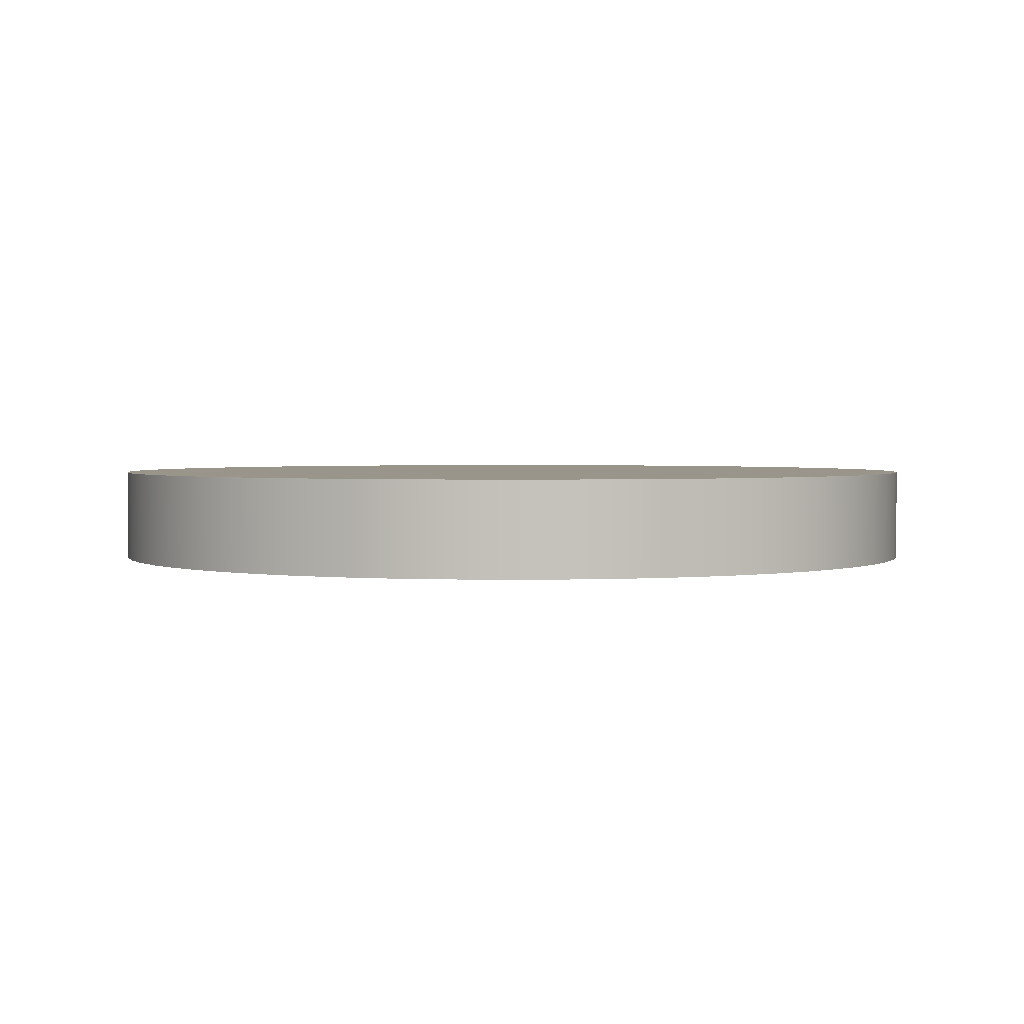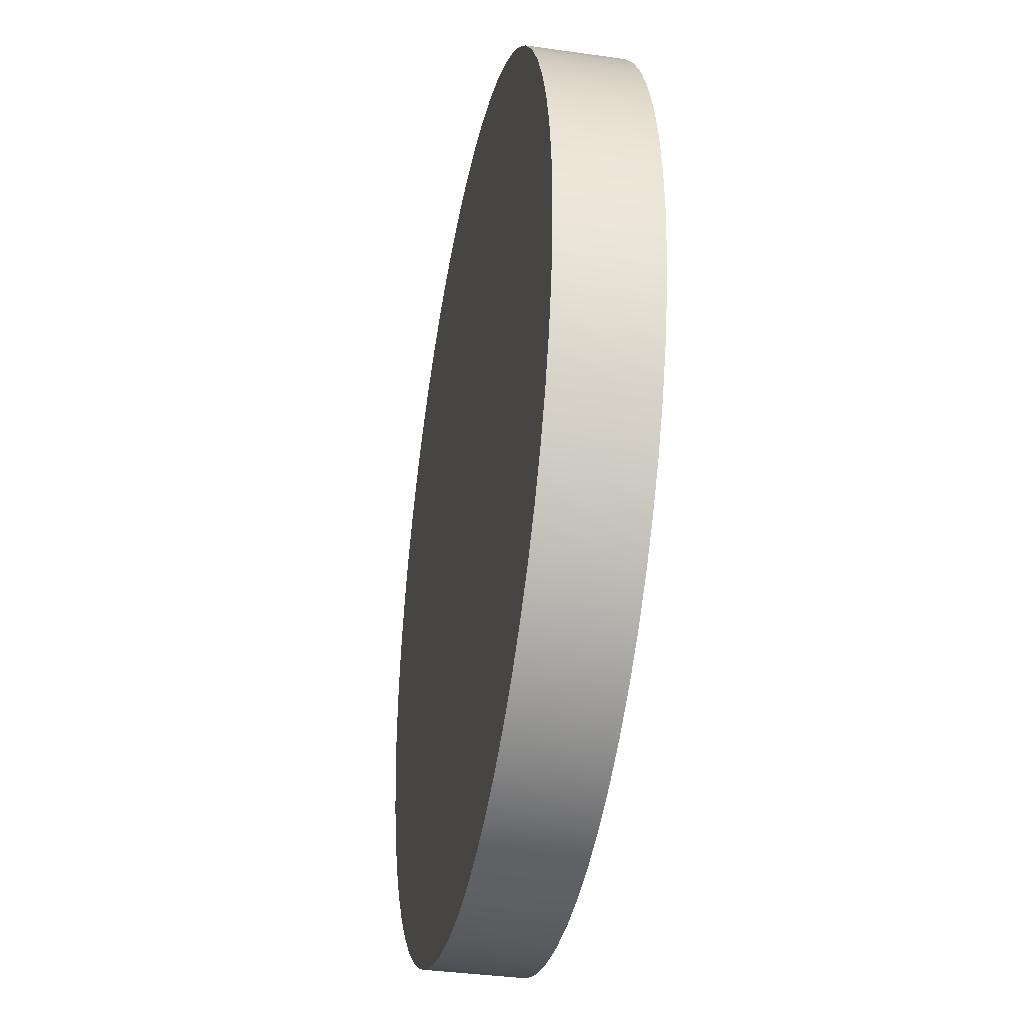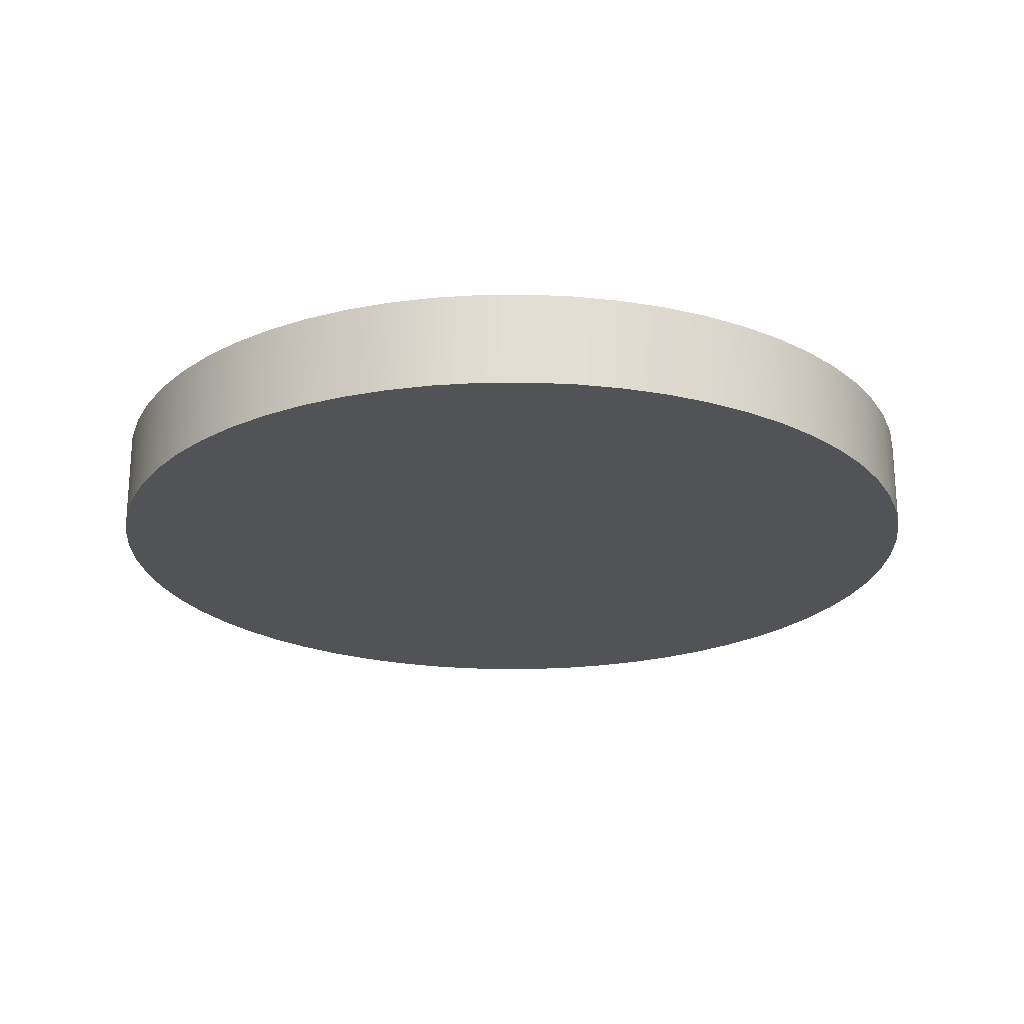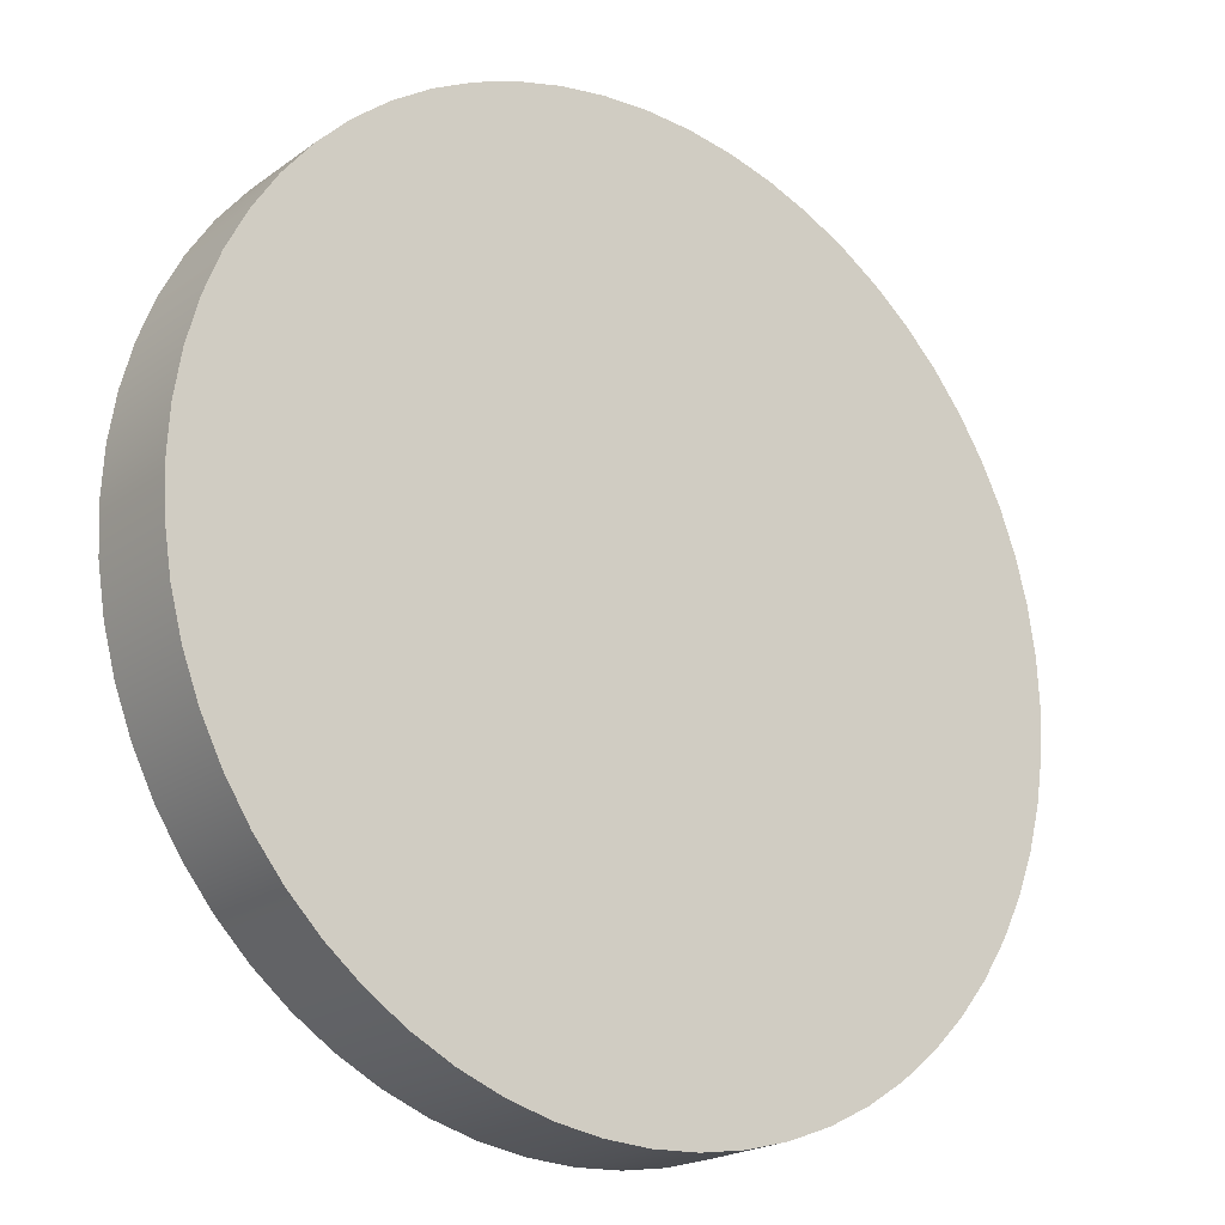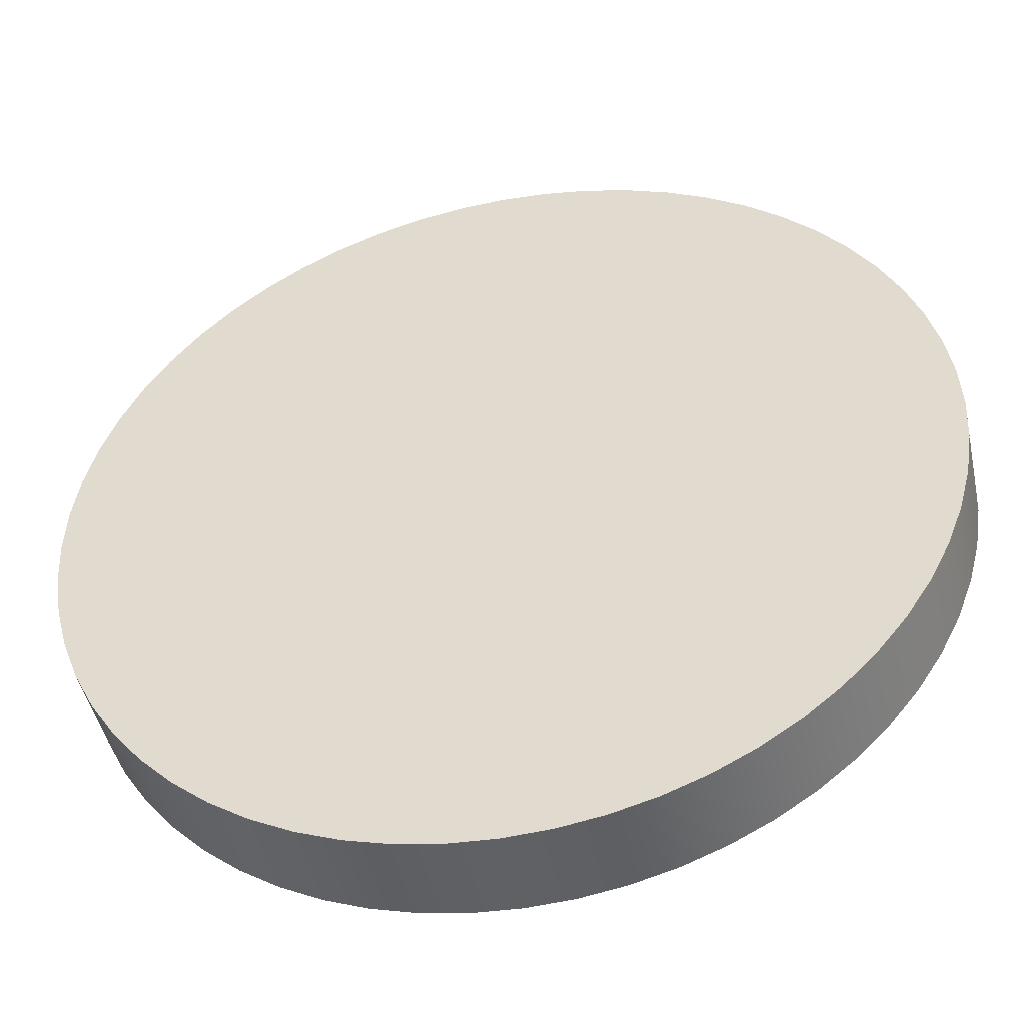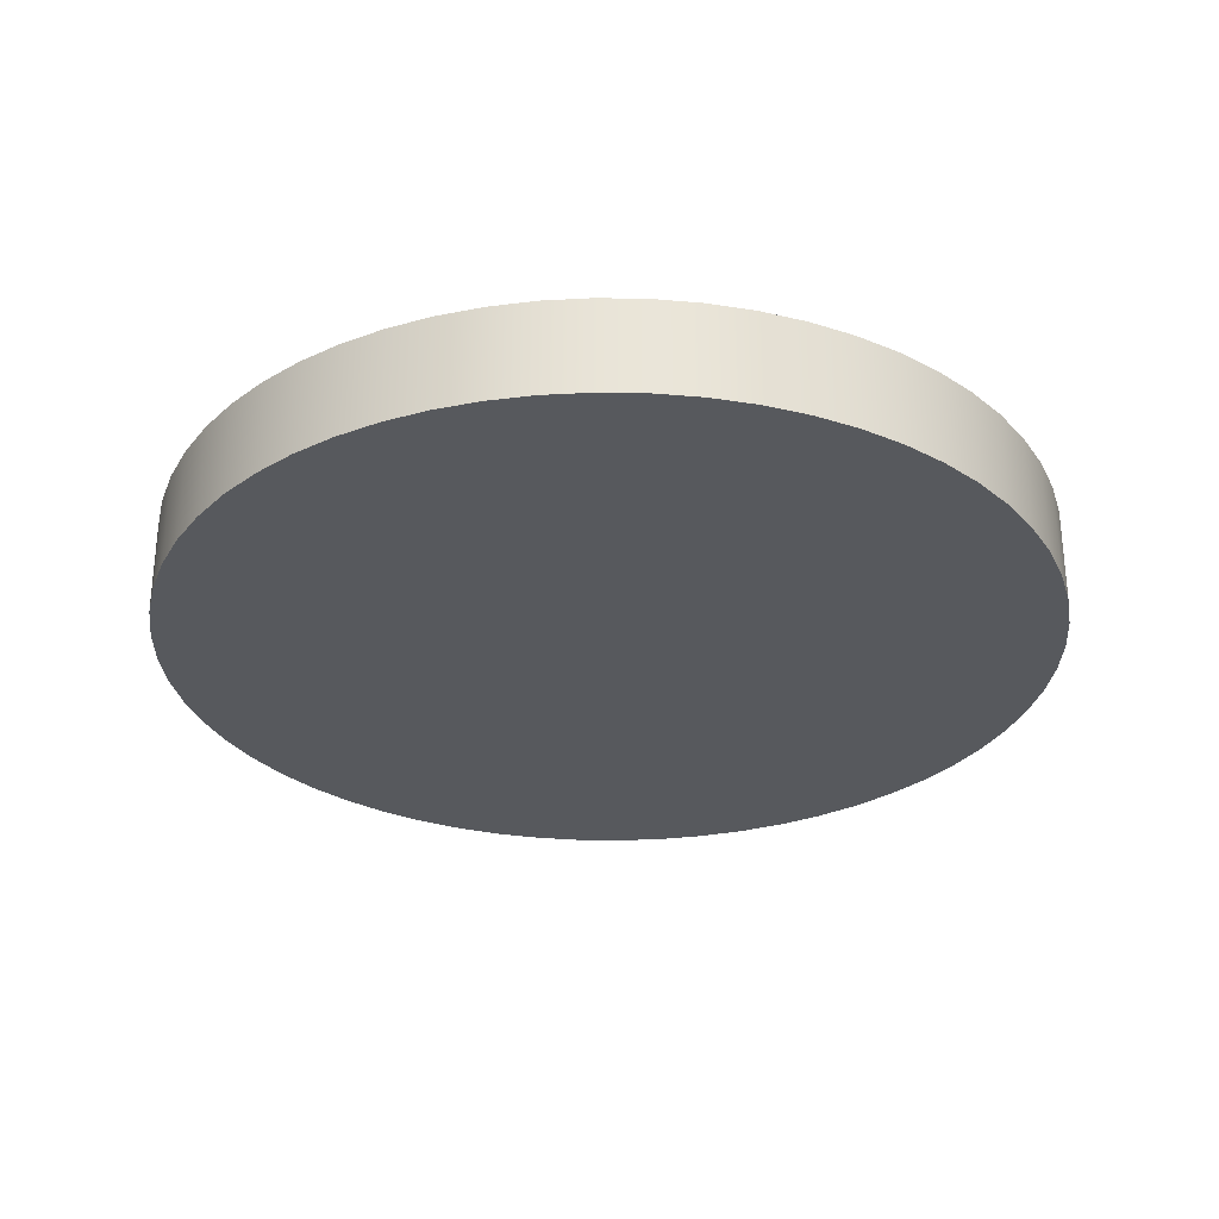
<metadata>
{"format":"obj","ext":"obj","renderer":"f3d","projection":"perspective","resolution":1024,"background":"white","views":[{"elev":2.2,"azim":41.1,"up":"+Y"},{"elev":-36.7,"azim":79.5,"up":"+Z"},{"elev":-22.5,"azim":-44.0,"up":"+Y"},{"elev":-20.7,"azim":142.0,"up":"+Z"},{"elev":-46.5,"azim":-167.8,"up":"+Z"},{"elev":-29.7,"azim":-52.4,"up":"+Y"}]}
</metadata>
<code>
v -8.3 1.8 1.016e-15
v -8.255 1.8 0.8676
v -8.119 1.8 1.726
v -7.894 1.8 2.565
v -7.582 1.8 3.376
v -7.188 1.8 4.15
v -6.715 1.8 4.879
v -6.168 1.8 5.554
v -5.554 1.8 6.168
v -4.879 1.8 6.715
v -4.15 1.8 7.188
v -3.376 1.8 7.582
v -2.565 1.8 7.894
v -1.726 1.8 8.119
v -0.8676 1.8 8.255
v 5.082e-16 1.8 8.3
v 0.8676 1.8 8.255
v 1.726 1.8 8.119
v 2.565 1.8 7.894
v 3.376 1.8 7.582
v 4.15 1.8 7.188
v 4.879 1.8 6.715
v 5.554 1.8 6.168
v 6.168 1.8 5.554
v 6.715 1.8 4.879
v 7.188 1.8 4.15
v 7.582 1.8 3.376
v 7.894 1.8 2.565
v 8.119 1.8 1.726
v 8.255 1.8 0.8676
v 8.3 1.8 0
v 8.255 1.8 -0.8676
v 8.119 1.8 -1.726
v 7.894 1.8 -2.565
v 7.582 1.8 -3.376
v 7.188 1.8 -4.15
v 6.715 1.8 -4.879
v 6.168 1.8 -5.554
v 5.554 1.8 -6.168
v 4.879 1.8 -6.715
v 4.15 1.8 -7.188
v 3.376 1.8 -7.582
v 2.565 1.8 -7.894
v 1.726 1.8 -8.119
v 0.8676 1.8 -8.255
v 5.082e-16 1.8 -8.3
v -0.8676 1.8 -8.255
v -1.726 1.8 -8.119
v -2.565 1.8 -7.894
v -3.376 1.8 -7.582
v -4.15 1.8 -7.188
v -4.879 1.8 -6.715
v -5.554 1.8 -6.168
v -6.168 1.8 -5.554
v -6.715 1.8 -4.879
v -7.188 1.8 -4.15
v -7.582 1.8 -3.376
v -7.894 1.8 -2.565
v -8.119 1.8 -1.726
v -8.255 1.8 -0.8676
v -8.3 1.8 1.016e-15
v -8.255 1.8 -0.8676
v -8.119 1.8 -1.726
v -7.894 1.8 -2.565
v -7.582 1.8 -3.376
v -7.188 1.8 -4.15
v -6.715 1.8 -4.879
v -6.168 1.8 -5.554
v -5.554 1.8 -6.168
v -4.879 1.8 -6.715
v -4.15 1.8 -7.188
v -3.376 1.8 -7.582
v -2.565 1.8 -7.894
v -1.726 1.8 -8.119
v -0.8676 1.8 -8.255
v 5.082e-16 1.8 -8.3
v 0.8676 1.8 -8.255
v 1.726 1.8 -8.119
v 2.565 1.8 -7.894
v 3.376 1.8 -7.582
v 4.15 1.8 -7.188
v 4.879 1.8 -6.715
v 5.554 1.8 -6.168
v 6.168 1.8 -5.554
v 6.715 1.8 -4.879
v 7.188 1.8 -4.15
v 7.582 1.8 -3.376
v 7.894 1.8 -2.565
v 8.119 1.8 -1.726
v 8.255 1.8 -0.8676
v 8.3 1.8 0
v 8.255 1.8 0.8676
v 8.119 1.8 1.726
v 7.894 1.8 2.565
v 7.582 1.8 3.376
v 7.188 1.8 4.15
v 6.715 1.8 4.879
v 6.168 1.8 5.554
v 5.554 1.8 6.168
v 4.879 1.8 6.715
v 4.15 1.8 7.188
v 3.376 1.8 7.582
v 2.565 1.8 7.894
v 1.726 1.8 8.119
v 0.8676 1.8 8.255
v 5.082e-16 1.8 8.3
v -0.8676 1.8 8.255
v -1.726 1.8 8.119
v -2.565 1.8 7.894
v -3.376 1.8 7.582
v -4.15 1.8 7.188
v -4.879 1.8 6.715
v -5.554 1.8 6.168
v -6.168 1.8 5.554
v -6.715 1.8 4.879
v -7.188 1.8 4.15
v -7.582 1.8 3.376
v -7.894 1.8 2.565
v -8.119 1.8 1.726
v -8.255 1.8 0.8676
v -8.3 0 1.016e-15
v -8.255 0 0.8676
v -8.119 0 1.726
v -7.894 0 2.565
v -7.582 0 3.376
v -7.188 0 4.15
v -6.715 0 4.879
v -6.168 0 5.554
v -5.554 0 6.168
v -4.879 0 6.715
v -4.15 0 7.188
v -3.376 0 7.582
v -2.565 0 7.894
v -1.726 0 8.119
v -0.8676 0 8.255
v 5.082e-16 0 8.3
v 0.8676 0 8.255
v 1.726 0 8.119
v 2.565 0 7.894
v 3.376 0 7.582
v 4.15 0 7.188
v 4.879 0 6.715
v 5.554 0 6.168
v 6.168 0 5.554
v 6.715 0 4.879
v 7.188 0 4.15
v 7.582 0 3.376
v 7.894 0 2.565
v 8.119 0 1.726
v 8.255 0 0.8676
v 8.3 0 0
v 8.255 0 -0.8676
v 8.119 0 -1.726
v 7.894 0 -2.565
v 7.582 0 -3.376
v 7.188 0 -4.15
v 6.715 0 -4.879
v 6.168 0 -5.554
v 5.554 0 -6.168
v 4.879 0 -6.715
v 4.15 0 -7.188
v 3.376 0 -7.582
v 2.565 0 -7.894
v 1.726 0 -8.119
v 0.8676 0 -8.255
v 5.082e-16 0 -8.3
v -0.8676 0 -8.255
v -1.726 0 -8.119
v -2.565 0 -7.894
v -3.376 0 -7.582
v -4.15 0 -7.188
v -4.879 0 -6.715
v -5.554 0 -6.168
v -6.168 0 -5.554
v -6.715 0 -4.879
v -7.188 0 -4.15
v -7.582 0 -3.376
v -7.894 0 -2.565
v -8.119 0 -1.726
v -8.255 0 -0.8676
v -8.3 0 1.016e-15
v -8.3 1.8 1.016e-15
v -8.3 0 1.016e-15
v -8.255 0 -0.8676
v -8.119 0 -1.726
v -7.894 0 -2.565
v -7.582 0 -3.376
v -7.188 0 -4.15
v -6.715 0 -4.879
v -6.168 0 -5.554
v -5.554 0 -6.168
v -4.879 0 -6.715
v -4.15 0 -7.188
v -3.376 0 -7.582
v -2.565 0 -7.894
v -1.726 0 -8.119
v -0.8676 0 -8.255
v 5.082e-16 0 -8.3
v 0.8676 0 -8.255
v 1.726 0 -8.119
v 2.565 0 -7.894
v 3.376 0 -7.582
v 4.15 0 -7.188
v 4.879 0 -6.715
v 5.554 0 -6.168
v 6.168 0 -5.554
v 6.715 0 -4.879
v 7.188 0 -4.15
v 7.582 0 -3.376
v 7.894 0 -2.565
v 8.119 0 -1.726
v 8.255 0 -0.8676
v 8.3 0 0
v 8.255 0 0.8676
v 8.119 0 1.726
v 7.894 0 2.565
v 7.582 0 3.376
v 7.188 0 4.15
v 6.715 0 4.879
v 6.168 0 5.554
v 5.554 0 6.168
v 4.879 0 6.715
v 4.15 0 7.188
v 3.376 0 7.582
v 2.565 0 7.894
v 1.726 0 8.119
v 0.8676 0 8.255
v 5.082e-16 0 8.3
v -0.8676 0 8.255
v -1.726 0 8.119
v -2.565 0 7.894
v -3.376 0 7.582
v -4.15 0 7.188
v -4.879 0 6.715
v -5.554 0 6.168
v -6.168 0 5.554
v -6.715 0 4.879
v -7.188 0 4.15
v -7.582 0 3.376
v -7.894 0 2.565
v -8.119 0 1.726
v -8.255 0 0.8676
f 2 30 1
f 1 30 31
f 1 31 60
f 60 31 32
f 60 32 59
f 59 32 33
f 59 33 58
f 58 33 34
f 58 34 57
f 57 34 35
f 57 35 56
f 56 35 36
f 56 36 55
f 55 36 37
f 55 37 54
f 54 37 38
f 54 38 53
f 53 38 39
f 53 39 52
f 52 39 40
f 52 40 51
f 51 40 41
f 51 41 50
f 50 41 42
f 50 42 49
f 49 42 43
f 49 43 48
f 48 43 44
f 48 44 47
f 47 44 45
f 47 45 46
f 30 2 29
f 29 2 3
f 29 3 28
f 28 3 4
f 28 4 27
f 27 4 5
f 27 5 26
f 26 5 6
f 26 6 25
f 25 6 7
f 25 7 24
f 24 7 8
f 24 8 23
f 23 8 9
f 23 9 22
f 22 9 10
f 22 10 21
f 21 10 11
f 21 11 20
f 20 11 12
f 20 12 19
f 19 12 13
f 19 13 18
f 18 13 14
f 18 14 17
f 17 14 15
f 17 15 16
f 62 180 61
f 61 180 181
f 182 121 120
f 120 121 122
f 120 122 119
f 119 122 123
f 119 123 118
f 118 123 124
f 118 124 117
f 117 124 125
f 117 125 116
f 116 125 126
f 116 126 115
f 115 126 127
f 115 127 114
f 114 127 128
f 114 128 113
f 113 128 129
f 113 129 112
f 112 129 130
f 112 130 111
f 111 130 131
f 111 131 110
f 110 131 132
f 110 132 109
f 109 132 133
f 109 133 108
f 108 133 134
f 108 134 107
f 107 134 135
f 107 135 106
f 106 135 136
f 106 136 105
f 105 136 137
f 105 137 104
f 104 137 138
f 104 138 103
f 103 138 139
f 103 139 102
f 102 139 140
f 102 140 101
f 101 140 141
f 101 141 100
f 100 141 142
f 100 142 99
f 99 142 143
f 99 143 98
f 98 143 144
f 98 144 97
f 97 144 145
f 97 145 96
f 96 145 146
f 96 146 95
f 95 146 147
f 95 147 94
f 94 147 148
f 94 148 93
f 93 148 149
f 93 149 92
f 92 149 150
f 92 150 91
f 91 150 151
f 91 151 90
f 90 151 152
f 90 152 89
f 89 152 153
f 89 153 88
f 88 153 154
f 88 154 87
f 87 154 155
f 87 155 86
f 86 155 156
f 86 156 85
f 85 156 157
f 85 157 84
f 84 157 158
f 84 158 83
f 83 158 159
f 83 159 82
f 82 159 160
f 82 160 81
f 81 160 161
f 81 161 80
f 80 161 162
f 80 162 79
f 79 162 163
f 79 163 78
f 78 163 164
f 78 164 77
f 77 164 165
f 77 165 76
f 76 165 166
f 76 166 75
f 75 166 167
f 75 167 74
f 74 167 168
f 74 168 73
f 73 168 169
f 73 169 72
f 72 169 170
f 72 170 71
f 71 170 171
f 71 171 70
f 70 171 172
f 70 172 69
f 69 172 173
f 69 173 68
f 68 173 174
f 68 174 67
f 67 174 175
f 67 175 66
f 66 175 176
f 66 176 65
f 65 176 177
f 65 177 64
f 64 177 178
f 64 178 63
f 63 178 179
f 63 179 62
f 62 179 180
f 184 212 183
f 183 212 213
f 183 213 242
f 242 213 214
f 242 214 241
f 241 214 215
f 241 215 240
f 240 215 216
f 240 216 239
f 239 216 217
f 239 217 238
f 238 217 218
f 238 218 237
f 237 218 219
f 237 219 236
f 236 219 220
f 236 220 235
f 235 220 221
f 235 221 234
f 234 221 222
f 234 222 233
f 233 222 223
f 233 223 232
f 232 223 224
f 232 224 231
f 231 224 225
f 231 225 230
f 230 225 226
f 230 226 229
f 229 226 227
f 229 227 228
f 212 184 211
f 211 184 185
f 211 185 210
f 210 185 186
f 210 186 209
f 209 186 187
f 209 187 208
f 208 187 188
f 208 188 207
f 207 188 189
f 207 189 206
f 206 189 190
f 206 190 205
f 205 190 191
f 205 191 204
f 204 191 192
f 204 192 203
f 203 192 193
f 203 193 202
f 202 193 194
f 202 194 201
f 201 194 195
f 201 195 200
f 200 195 196
f 200 196 199
f 199 196 197
f 199 197 198

</code>
